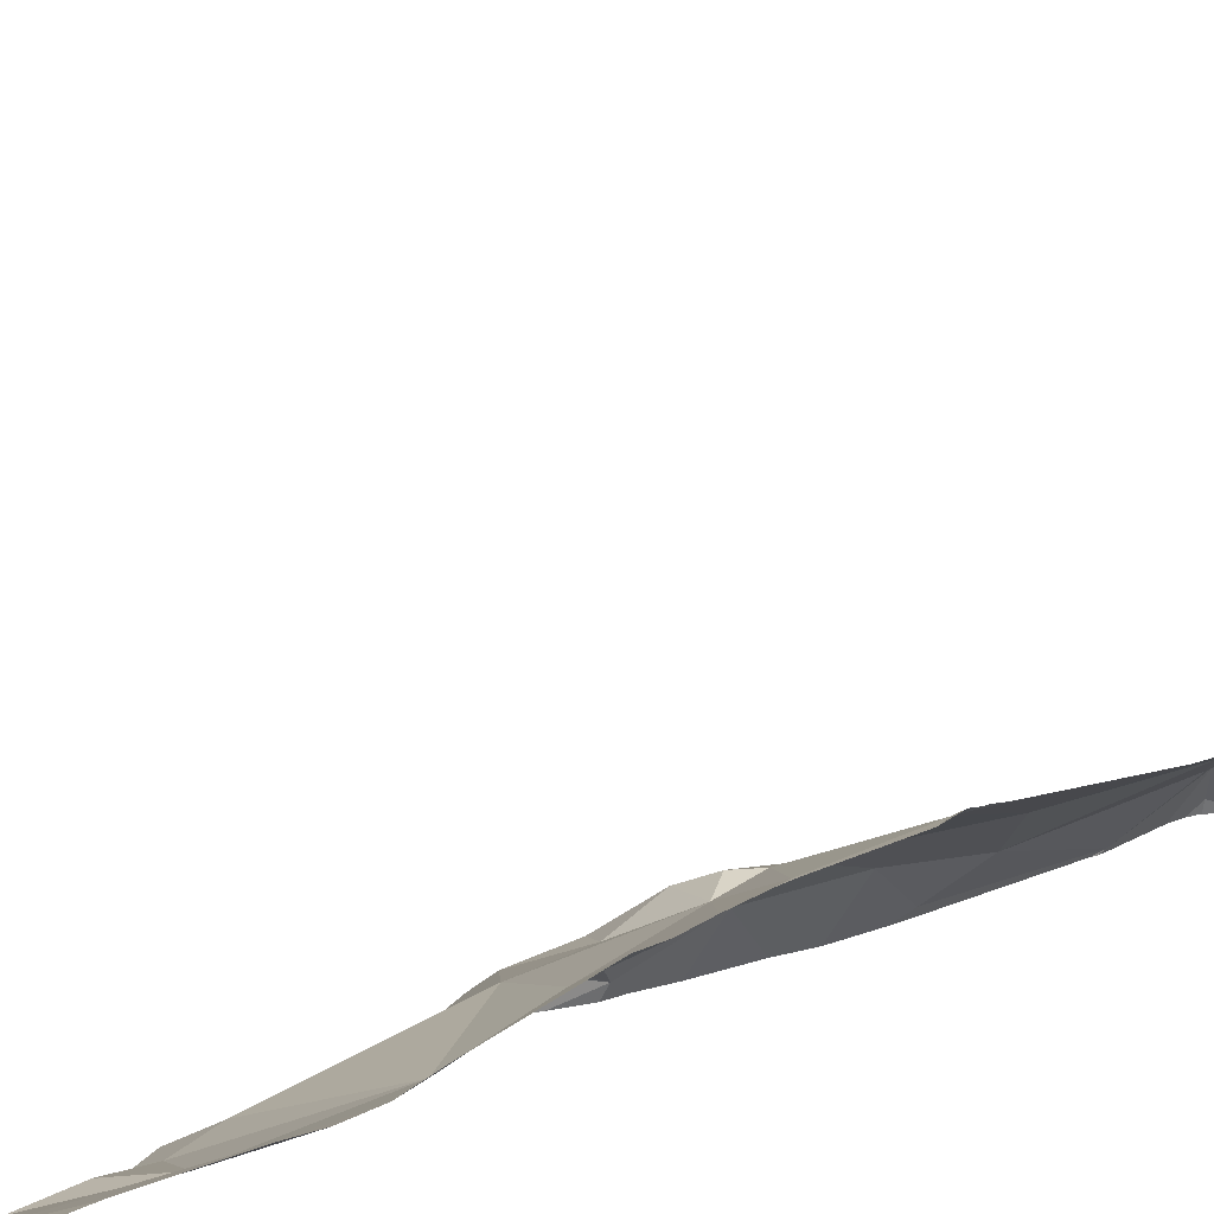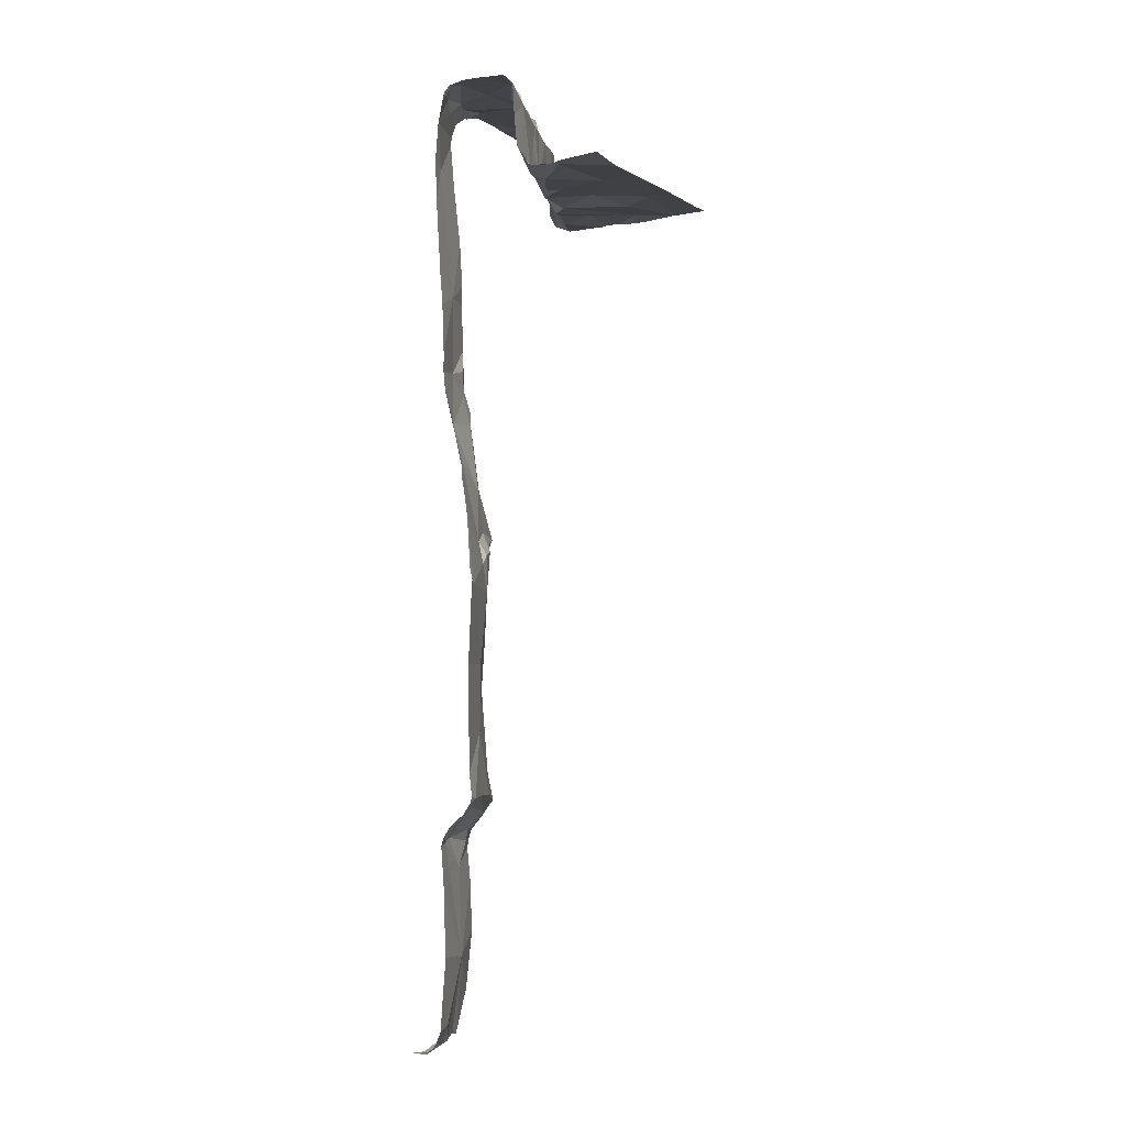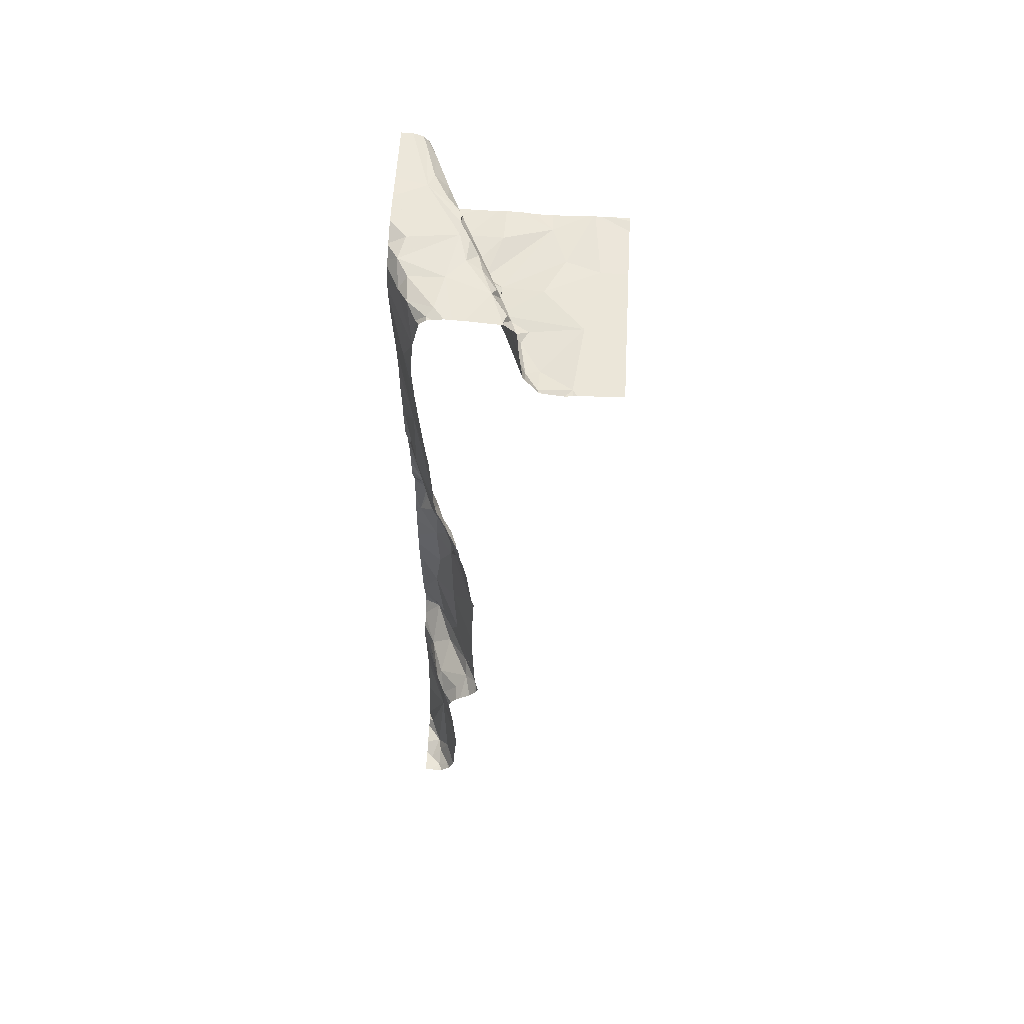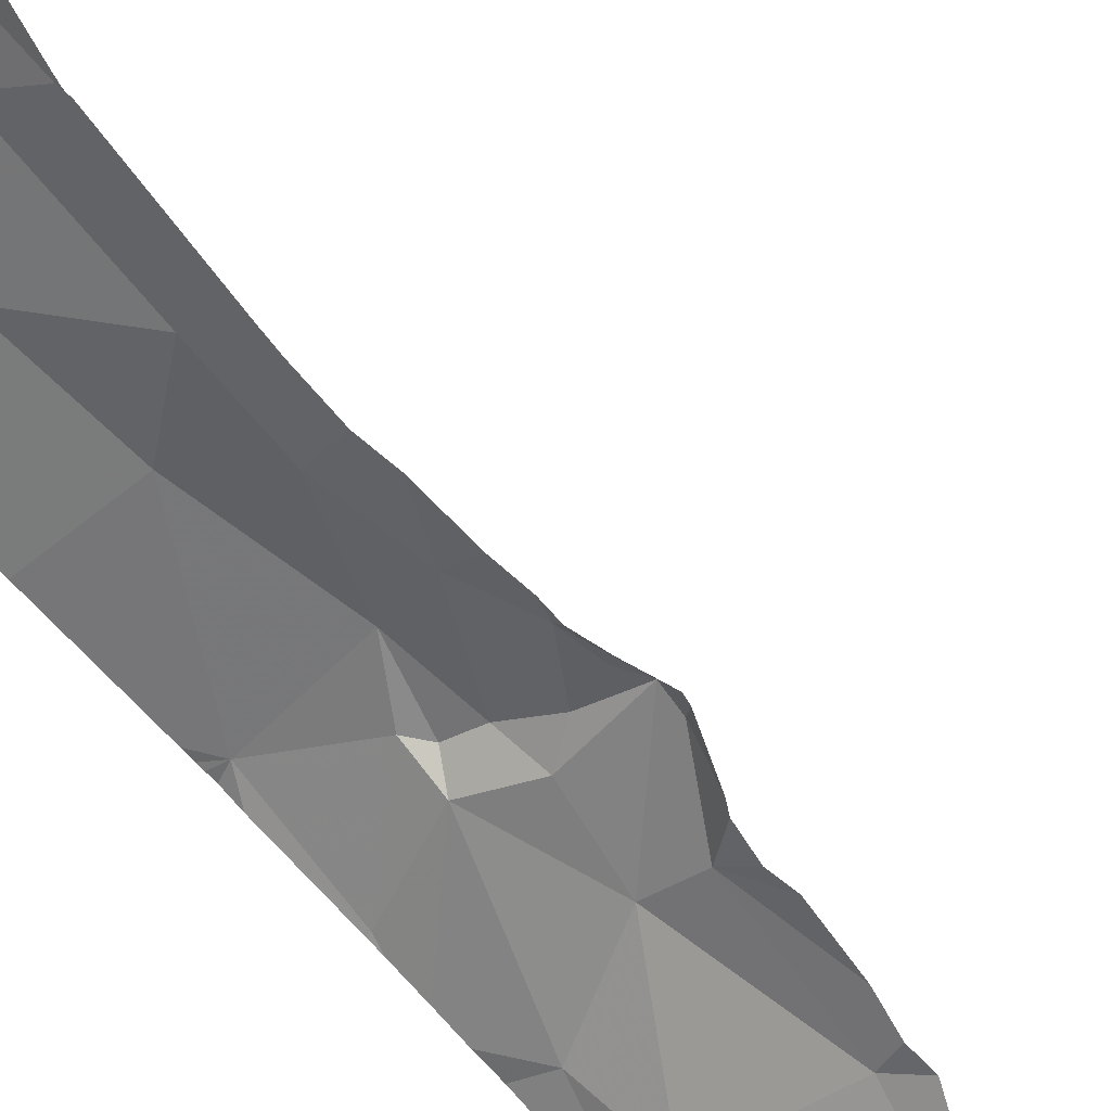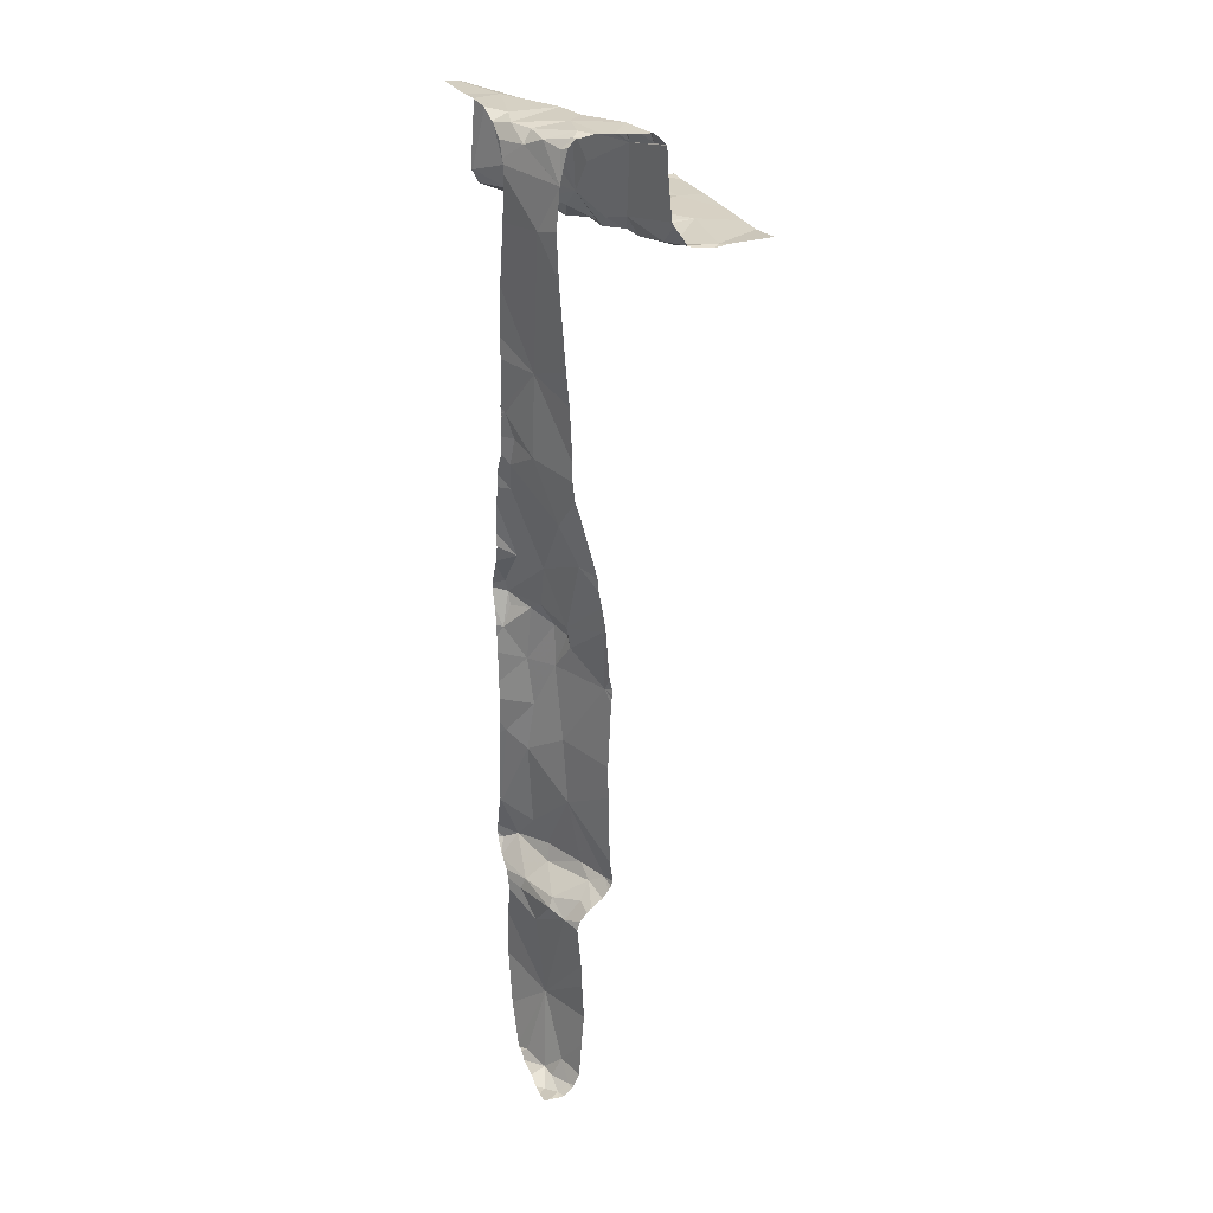
<metadata>
{"format":"obj","ext":"obj","renderer":"f3d","projection":"perspective","resolution":1024,"background":"white","views":[{"elev":14.6,"azim":47.4,"up":"+Y"},{"elev":-5.9,"azim":122.8,"up":"+Z"},{"elev":58.4,"azim":93.2,"up":"+Z"},{"elev":-78.7,"azim":-135.9,"up":"+Y"},{"elev":28.2,"azim":68.9,"up":"+Z"}]}
</metadata>
<code>
v -78.63 274.1 490.7
v -78.51 274 490.7
v -78.64 274 490.7
v -78.72 273.9 491.1
v -77.83 274.2 491.1
v -77.83 274.4 490.7
v -77.83 274.2 491.1
v -77.83 274.3 490.7
v -77.83 274.2 491.1
v -78.5 273.8 491.2
v -77.83 274.2 491.2
v -78.74 273.8 491.2
v -78.43 274.1 490.7
v -77.83 274.5 490.7
v -78.38 274.1 490.7
v -78.69 274.3 490.7
v -77.83 274.2 491.2
v -77.83 274.3 490.8
v -77.83 274.2 491.2
v -77.83 274.5 490.7
v -78.76 274.7 490.7
v -78.48 274 490.8
v -78.38 274.1 490.8
v -77.83 274.3 490.7
v -78.77 273.8 490.8
v -77.83 274.3 490.8
v -78.75 273.9 490.7
v -78.4 274 491.1
v -78.56 273.9 491.1
v -78.3 274.1 490.8
v -78.65 273.9 490.9
v -78.1 274.7 490.7
v -78.57 273.9 491.2
v -78.46 273.9 491.2
v -78.67 273.9 490.8
v -78.38 274 491.2
v -78.47 274.6 490.7
v -78.17 273.7 490
v -78.71 274.7 490.7
v -78.53 274.4 490.7
v -77.83 274.2 491
v -78.26 274.7 490.7
v -77.83 274.7 490.7
v -78.7 274.7 490.7
v -78.78 274.7 490.7
v -78.17 273.7 489.8
v -78.02 273.8 489.9
v -77.93 273.9 489.7
v -78.01 274 488
v -77.93 274 488
v -78.16 273.9 487.9
v -78.22 274.1 491
v -78.06 274.2 490.8
v -78.02 274.2 491.1
v -78.2 273.7 489.9
v -78.29 273.7 489.4
v -78.2 273.7 489.9
v -78.23 273.7 489.8
v -78.3 273.7 489.5
v -78.35 274.3 490.7
v -77.84 274.2 491.2
v -78.29 274.1 491.1
v -78.13 273.8 491.2
v -78.13 273.9 489.4
v -78.16 273.9 489.2
v -78.35 273.8 489.2
v -78.18 274.1 490.8
v -78.23 274.1 490.7
v -78.29 274.1 490.7
v -78.35 273.7 488.2
v -77.84 274.3 490.7
v -78.34 273.7 489.1
v -77.92 274.3 490.7
v -77.9 273.9 489.5
v -78.34 273.7 488.2
v -78 273.8 487.9
v -77.98 273.8 487.8
v -78.18 273.8 487.9
v -78.38 273.7 488
v -78.34 273.8 488
v -78.2 273.8 489.7
v -78.23 273.8 489.4
v -77.86 274.5 490.7
v -78.36 273.7 489.2
v -78.3 273.7 489.4
v -78.32 273.7 487.9
v -77.89 274.2 491.1
v -77.97 274.1 491.2
v -77.89 274.2 491.1
v -78.17 274.5 490.7
v -78.31 273.7 489.3
v -78.32 273.7 489
v -77.96 274.3 490.7
v -78.02 274.2 491.1
v -77.88 273.9 491.2
v -77.93 273.8 491.2
v -78.04 273.8 491.2
v -78.1 274.1 491.2
v -78.19 274.1 491.1
v -78.31 273.7 488.8
v -77.85 273.9 491.2
v -77.86 273.9 491.1
v -78.2 273.7 491.2
v -78.1 274.2 490.7
v -78.15 274.3 490.7
v -78.11 274.2 490.7
v -78.23 273.8 491.2
v -78.26 274 491.2
v -78.25 274 491.2
v -78.02 273.8 491.1
v -78.34 274 491.2
v -78.04 274 491.2
v -78.13 274 491.2
v -78.47 274.7 490.7
v -78.21 273.7 491.2
v -78.19 273.7 490
v -78.39 273.7 488
v -78.07 273.8 487.3
v -78.26 273.7 489.8
v -78.35 273.7 488.2
v -77.88 274 488
v -78.19 273.9 488
v -78.24 273.8 488.1
v -78.05 273.9 488.3
v -78.29 273.7 488.6
v -78.21 273.8 488.7
v -78.22 273.8 488.5
v -78.34 273.8 489.2
v -78.24 273.8 489.1
v -78.27 273.7 487.6
v -78.34 273.7 487.9
v -78.15 273.8 489.9
v -78.2 273.7 490
v -78.34 273.7 487.9
v -78.01 273.8 490.3
v -78.16 273.7 491.1
v -78.05 273.9 489
v -78.13 273.9 488.9
v -78.08 273.9 489.1
v -78.04 273.9 489.1
v -77.84 274 489.2
v -78.15 273.9 489.1
v -78.31 273.7 489
v -78.32 273.8 489.1
v -78.25 273.8 488.9
v -78.29 273.7 487.4
v -78.3 273.7 491.2
v -77.87 274 488.9
v -78.07 273.9 488.6
v -78.13 273.7 491.1
v -78.28 273.7 489.6
v -78.38 273.7 488
v -78.11 273.7 487
v -78.01 273.8 487
v -77.92 273.7 486.9
v -77.84 274.7 490.7
v -77.89 273.9 487.9
v -77.9 273.8 487.8
v -78.09 273.8 487.7
v -78.19 273.8 487.8
v -78.19 273.7 490
v -78.26 273.7 489.7
v -77.86 273.8 486.9
v -77.86 273.8 487
v -77.95 273.8 486.9
v -77.94 273.8 487
v -78.38 273.7 488
v -78.43 273.7 491.2
v -78.2 273.7 490
v -77.92 273.8 490.8
v -78.35 273.7 488.2
v -78.53 273.7 491.2
v -78.2 273.7 490.1
v -78.78 273.8 491.1
v -78.78 273.8 491.1
v -78.78 273.8 491.2
v -78.78 273.8 491.2
v -78.78 273.8 491.1
v -78.78 273.8 491.2
v -78.78 273.8 490.8
v -78.78 273.8 490.8
v -78.78 274 490.7
v -78.78 274 490.7
v -77.99 274.7 490.7
v -78.78 273.8 490.8
v -78.78 273.8 490.8
v -78.78 273.8 490.8
v -78.78 274.1 490.7
v -78.78 274.2 490.7
v -78.78 274.1 490.7
v -78.78 274.5 490.7
v -78.78 274.5 490.7
v -78.78 274.3 490.7
v -78.78 273.8 490.8
v -78.78 273.9 490.7
v -78.78 273.8 490.8
v -78.78 274.5 490.7
v -78.78 274.5 490.7
v -78.78 274.3 490.7
v -78.78 274.6 490.7
v -77.83 273.9 491.2
v -77.83 273.9 491.2
v -77.83 274.3 490.8
v -77.83 273.9 491.1
v -77.83 273.8 491
v -77.83 274.3 490.7
v -77.83 274 491.2
v -77.83 273.8 491
v -77.83 274 491.2
v -77.83 274 491.2
v -77.83 273.9 487.9
v -77.83 274 487.9
v -77.83 274 488
v -77.83 274 488
v -77.83 274 488
v -77.83 274 488.1
v -77.83 274 489.5
v -77.83 274 489.4
v -77.83 274.5 490.7
v -77.83 273.9 490.3
v -77.83 273.9 490.2
v -77.83 274 489.3
v -77.83 274 489.2
v -77.83 274 489
v -77.83 274 488.9
v -77.83 274 489.2
v -77.83 274 488.9
v -77.83 273.9 487.8
v -77.83 273.9 487.9
v -77.83 273.8 486.9
v -77.83 273.8 486.9
v -77.83 273.8 486.9
v -77.83 273.7 486.9
v -78.77 274.7 490.7
v -77.83 273.9 487
v -77.83 273.9 487
v -77.83 273.8 487
v -77.83 273.9 487.8
v -77.83 273.9 487.6
v -77.83 274 488.6
v -77.83 274 488.9
v -77.83 273.8 490.8
v -77.83 273.8 491
v -77.83 273.9 489.7
v -77.83 273.9 489.8
v -77.83 274.3 490.9
v -77.83 273.8 491
v -77.83 273.8 490.7
v -77.83 273.8 491
v -77.83 274 488.9
v -77.83 274 488.4
v -77.83 273.9 489.9
v -77.83 273.9 490
v -77.83 273.9 487.2
v -77.83 273.9 487.5
v -77.83 273.9 487.3
v -78.32 273.7 488.9
v -78.32 273.7 489
v -78.35 273.7 488.2
v -78.37 273.7 489.2
v -78.17 273.7 487
v -78.17 273.7 487
v -78 273.7 486.9
v -77.94 273.7 486.9
v -78.1 273.7 486.9
v -78.13 273.7 487
v -78.28 273.7 487.9
v -78.11 273.7 490.8
v -78.09 273.7 491
v -78.18 273.7 490.3
v -78.09 273.7 491
v -78.1 273.7 491.1
v -78.3 273.7 491.2
v -78.25 273.7 487.8
v -78.3 273.7 488.7
v -78.16 273.7 490.6
v -78.31 273.7 488.5
v -78.31 273.7 488.6
v -78.24 273.7 487.2
v -78.26 273.7 487.8
v -77.92 273.7 486.9
v -78.18 273.7 490.3
v -78.7 273.7 491.2
v -78.78 273.7 491.2
v -77.89 273.7 486.9
v -77.83 273.7 486.9
v -78.09 273.7 491
f 2 1 3
f 206 71 8
f 10 12 176
f 2 13 1
f 205 102 96
f 13 15 16
f 13 22 23
f 272 110 150
f 175 25 180
f 29 28 30
f 12 4 174
f 31 25 4
f 29 31 4
f 172 177 283
f 29 4 33
f 29 34 28
f 4 12 33
f 10 33 12
f 30 31 29
f 204 102 205
f 203 53 54
f 271 247 110
f 35 31 22
f 30 23 22
f 182 3 188
f 1 16 189
f 36 28 34
f 10 34 33
f 13 2 22
f 192 191 44
f 202 101 201
f 35 27 194
f 25 31 35
f 187 35 196
f 197 40 198
f 16 1 13
f 201 101 102
f 270 135 282
f 40 37 191
f 11 61 17
f 40 16 15
f 234 192 21
f 29 33 34
f 22 2 35
f 2 3 35
f 31 30 22
f 188 1 190
f 35 3 27
f 47 46 48
f 50 49 51
f 53 52 54
f 269 170 243
f 37 40 60
f 52 62 54
f 65 64 66
f 30 67 68
f 68 69 30
f 268 170 269
f 26 73 18
f 74 48 64
f 77 76 78
f 51 78 76
f 80 75 171
f 82 81 162
f 156 20 43
f 88 87 89
f 88 89 54
f 60 90 37
f 62 52 30
f 83 71 24
f 93 83 90
f 93 71 83
f 54 94 88
f 7 89 5
f 96 95 97
f 88 94 98
f 99 98 54
f 94 54 98
f 62 99 54
f 5 61 11
f 267 78 86
f 87 61 89
f 61 87 88
f 266 153 262
f 18 53 203
f 30 52 53
f 53 73 104
f 104 105 106
f 105 68 106
f 15 23 69
f 23 30 69
f 10 107 108
f 28 62 30
f 109 99 62
f 110 97 63
f 62 111 109
f 112 88 113
f 95 101 202
f 103 107 115
f 28 36 111
f 108 109 111
f 46 81 48
f 36 10 111
f 201 102 204
f 63 112 108
f 113 88 98
f 95 96 101
f 96 102 101
f 36 34 10
f 113 98 99
f 110 63 136
f 110 96 97
f 205 96 208
f 53 67 30
f 99 109 113
f 109 108 113
f 63 97 112
f 112 97 95
f 19 88 209
f 209 112 210
f 108 107 63
f 78 51 80
f 78 80 134
f 76 50 51
f 265 154 153
f 134 79 131
f 80 122 123
f 121 50 212
f 49 50 121
f 80 51 122
f 49 122 51
f 49 121 124
f 80 123 75
f 126 125 127
f 124 121 215
f 48 81 64
f 128 66 82
f 129 65 66
f 264 155 263
f 90 83 184
f 73 93 104
f 68 67 106
f 263 154 265
f 104 106 53
f 37 90 32
f 68 105 90
f 104 90 105
f 73 71 93
f 60 68 90
f 104 93 90
f 15 68 60
f 46 47 132
f 53 106 67
f 23 15 13
f 138 137 139
f 132 38 116
f 38 132 47
f 46 132 55
f 119 46 58
f 135 38 47
f 218 140 222
f 222 141 223
f 142 65 129
f 143 144 66
f 66 144 129
f 91 82 85
f 142 138 139
f 262 153 261
f 64 140 74
f 140 64 65
f 137 148 141
f 141 148 224
f 140 65 142
f 142 139 140
f 261 118 279
f 124 149 127
f 137 140 139
f 140 137 141
f 138 148 137
f 129 145 142
f 145 138 142
f 129 144 143
f 143 145 129
f 257 143 258
f 66 128 84
f 153 118 261
f 117 80 167
f 155 154 263
f 157 158 228
f 160 159 77
f 260 66 84
f 163 164 165
f 259 75 125
f 233 155 285
f 265 153 266
f 155 165 154
f 154 165 166
f 166 164 235
f 164 166 165
f 164 163 230
f 157 50 76
f 158 157 76
f 258 143 92
f 211 157 229
f 78 160 77
f 238 118 239
f 77 159 158
f 77 158 76
f 148 149 240
f 148 138 149
f 257 145 143
f 173 135 270
f 48 74 244
f 64 82 66
f 203 54 246
f 60 40 15
f 269 243 287
f 108 111 10
f 112 95 207
f 62 28 111
f 112 113 108
f 100 145 257
f 208 110 249
f 147 10 273
f 85 82 56
f 130 159 274
f 122 49 124
f 126 145 100
f 75 123 127
f 127 123 124
f 91 128 82
f 47 48 245
f 15 69 68
f 135 170 268
f 135 47 252
f 82 64 81
f 72 66 260
f 126 138 145
f 259 125 277
f 127 125 75
f 125 126 275
f 166 118 154
f 163 165 155
f 274 160 280
f 84 128 91
f 72 143 66
f 160 78 267
f 158 159 118
f 138 126 149
f 118 166 254
f 271 110 272
f 127 149 126
f 240 124 251
f 170 135 220
f 118 153 154
f 123 122 124
f 174 4 175
f 5 89 61
f 175 4 25
f 92 143 72
f 176 12 179
f 177 10 176
f 14 83 6
f 178 12 174
f 179 12 178
f 6 83 24
f 180 25 181
f 24 71 206
f 56 82 59
f 181 25 185
f 20 83 219
f 182 27 3
f 183 27 182
f 185 25 186
f 18 73 53
f 186 25 187
f 59 82 151
f 187 25 35
f 26 71 73
f 188 3 1
f 58 46 57
f 189 16 193
f 190 1 189
f 191 37 114
f 8 71 26
f 19 61 88
f 193 16 199
f 194 27 195
f 57 46 55
f 17 61 19
f 195 27 183
f 196 35 194
f 7 54 89
f 197 16 40
f 9 54 7
f 198 40 191
f 55 132 116
f 199 16 197
f 116 38 169
f 41 54 9
f 207 95 202
f 119 81 46
f 208 96 110
f 209 88 112
f 120 75 259
f 210 112 207
f 211 50 157
f 212 50 211
f 131 79 152
f 213 121 212
f 214 121 213
f 86 78 134
f 215 121 214
f 216 124 215
f 134 80 79
f 217 74 218
f 130 118 159
f 218 74 140
f 219 83 14
f 220 135 221
f 146 118 130
f 221 135 253
f 147 107 10
f 222 140 141
f 223 141 226
f 224 148 225
f 150 110 136
f 225 148 227
f 226 141 224
f 115 107 147
f 227 148 250
f 228 158 238
f 229 157 228
f 151 82 162
f 230 163 231
f 162 81 119
f 231 163 232
f 232 163 233
f 167 80 171
f 233 163 155
f 152 79 117
f 235 164 237
f 236 166 235
f 117 79 80
f 237 164 230
f 238 158 118
f 171 75 70
f 239 118 255
f 70 75 120
f 240 149 124
f 241 148 240
f 242 170 248
f 243 170 242
f 136 63 103
f 103 63 107
f 244 74 217
f 245 48 244
f 45 200 234
f 173 38 135
f 246 54 41
f 243 247 271
f 21 192 39
f 248 170 220
f 169 38 161
f 249 110 247
f 250 148 241
f 133 38 173
f 251 124 216
f 39 192 44
f 252 47 245
f 253 135 252
f 161 38 133
f 44 191 114
f 254 166 236
f 168 10 172
f 255 118 256
f 256 118 254
f 172 10 177
f 273 10 168
f 274 159 160
f 275 126 100
f 276 135 268
f 156 83 20
f 277 125 278
f 278 125 275
f 42 37 32
f 279 118 146
f 32 90 184
f 280 160 267
f 281 155 264
f 184 83 156
f 282 135 276
f 234 200 192
f 283 177 284
f 285 155 281
f 114 37 42
f 286 233 285
f 287 243 271

</code>
